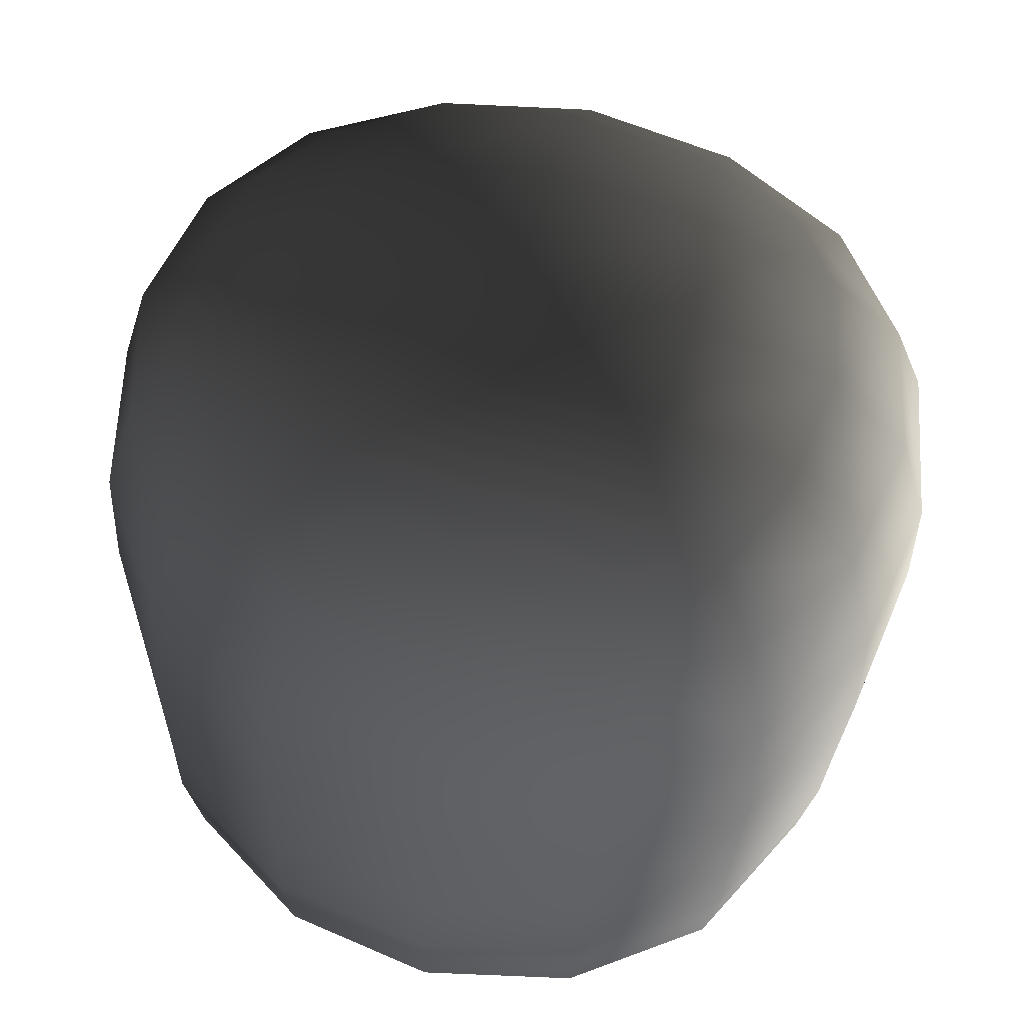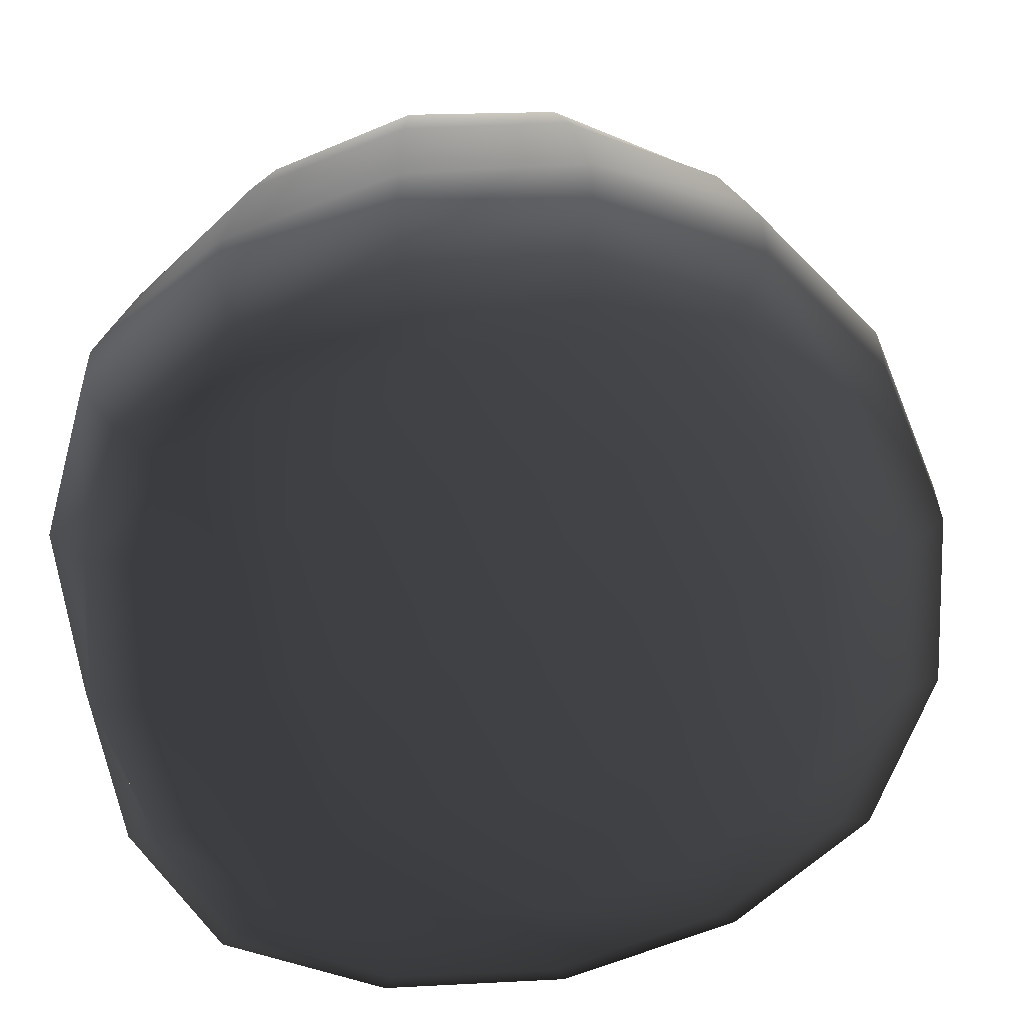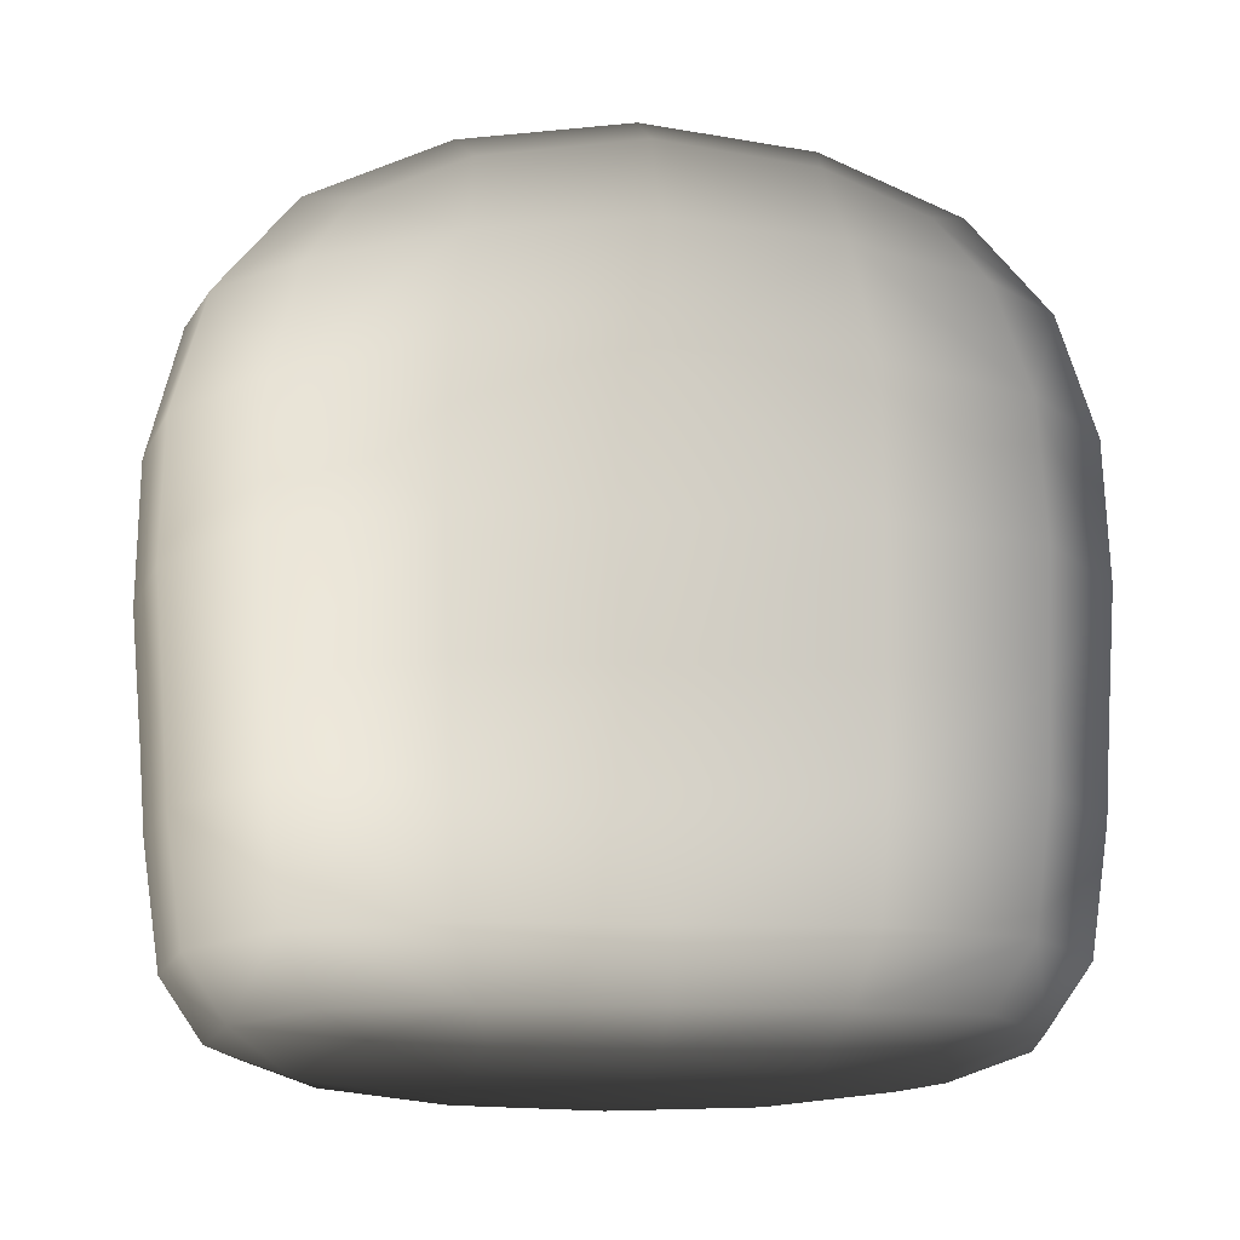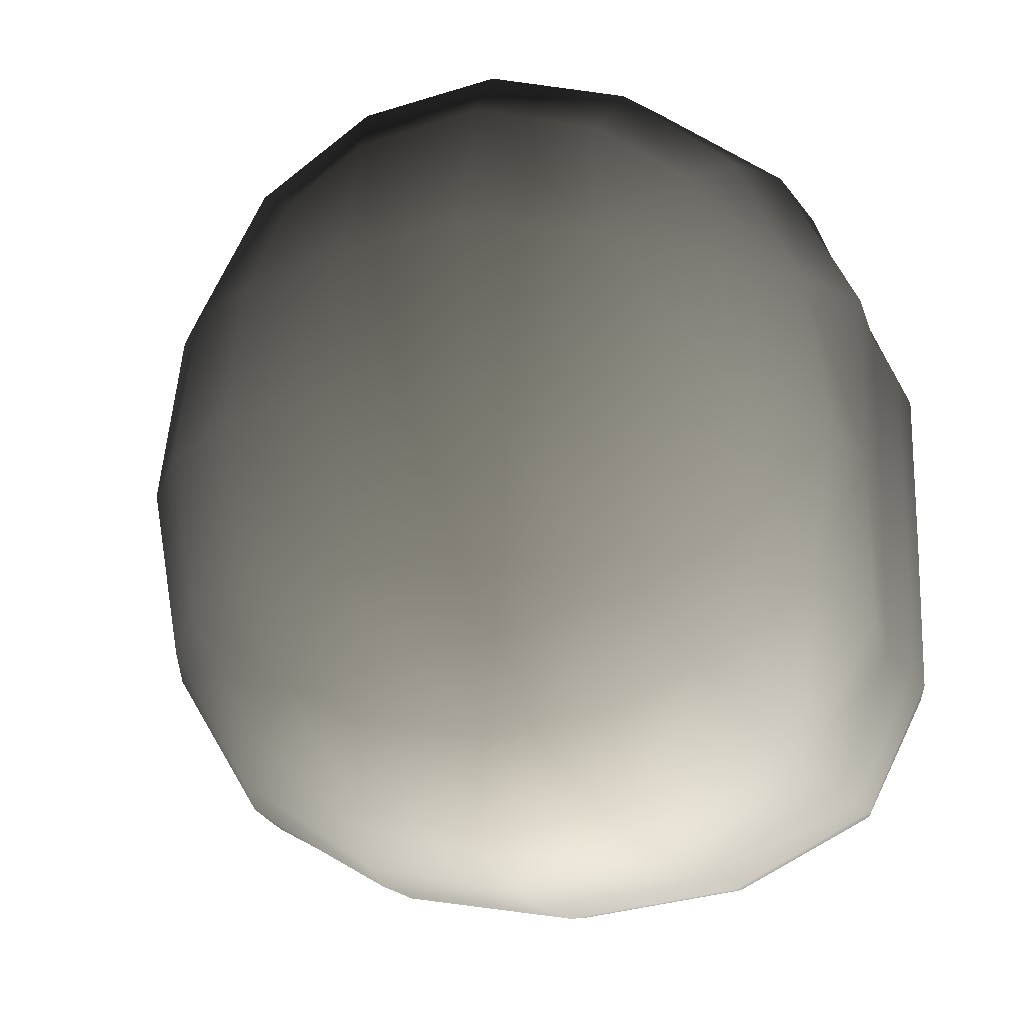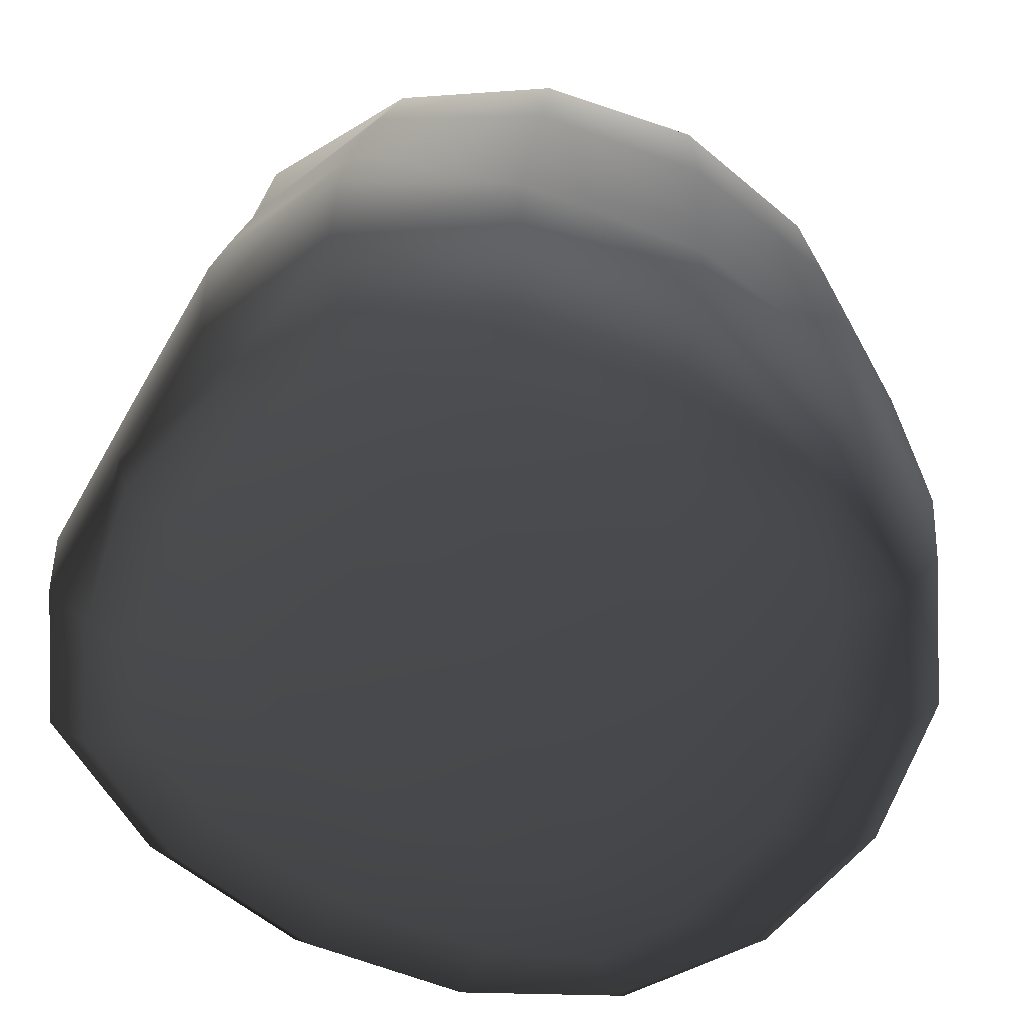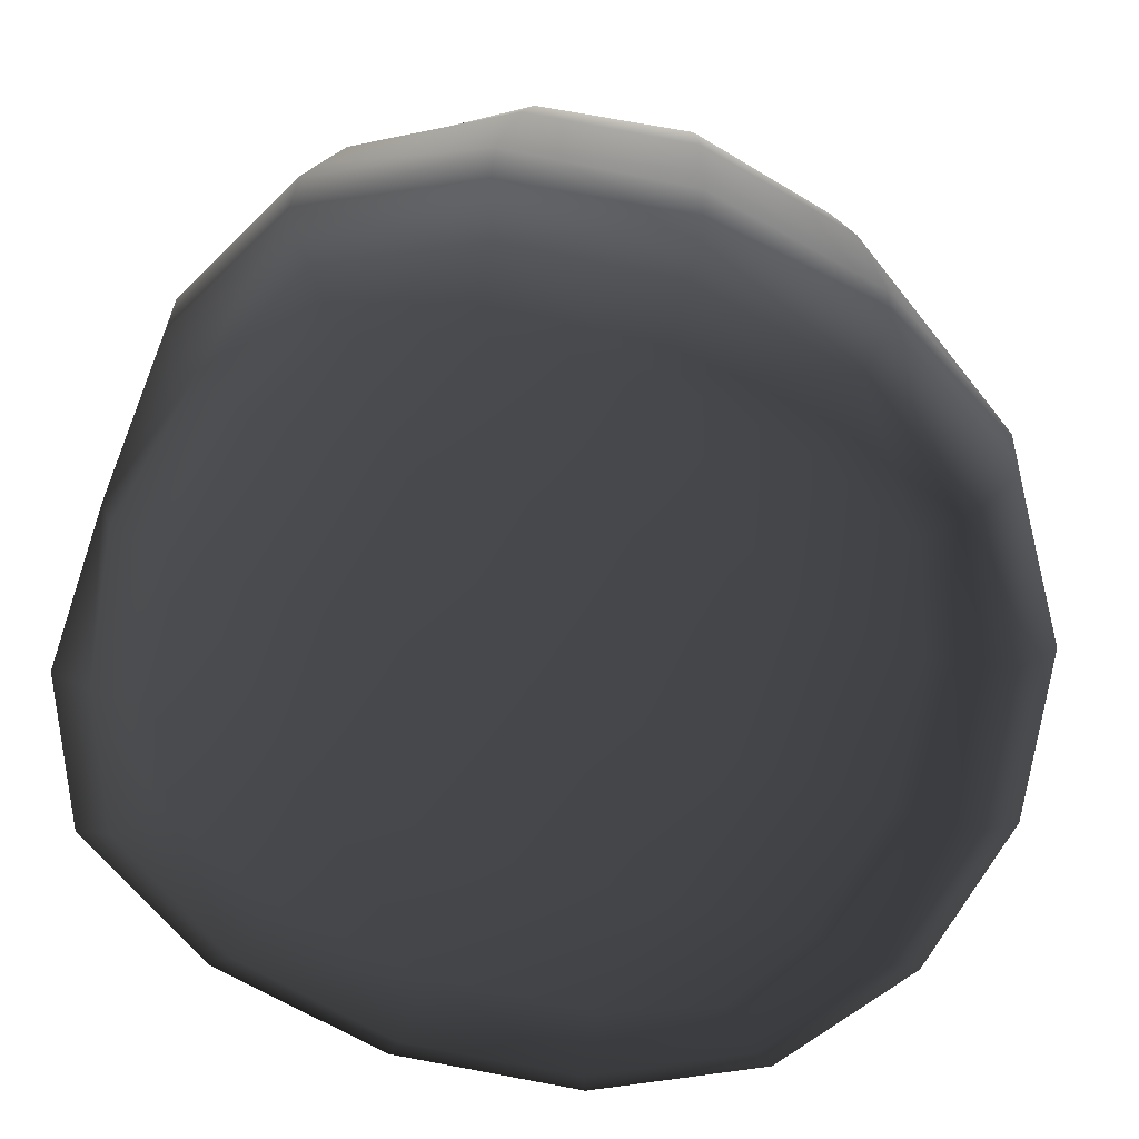
<metadata>
{"format":"obj","ext":"obj","renderer":"f3d","projection":"perspective","resolution":1024,"background":"white","views":[{"elev":61.8,"azim":-76.4,"up":"+Z"},{"elev":-74.0,"azim":-168.1,"up":"+Z"},{"elev":-12.4,"azim":84.9,"up":"+Z"},{"elev":-15.8,"azim":10.1,"up":"+Y"},{"elev":-64.8,"azim":150.5,"up":"+Z"},{"elev":-75.2,"azim":160.2,"up":"+Z"}]}
</metadata>
<code>
o Mesh.015_Cube-mesh.015
v 0.1762 0.1869 0.4553
v -0.1146 0.1859 0.4553
v -0.112 -0.1857 0.4553
v 0.1788 -0.1847 0.4553
v 0.4601 0.2014 -0.005543
v 0.3917 0.1825 0.2847
v 0.3942 -0.1794 0.2847
v 0.4628 -0.1986 -0.005543
v 0.2319 -0.466 -0.005543
v 0.191 -0.4246 0.2847
v -0.1211 -0.4256 0.2847
v -0.1616 -0.4673 -0.005543
v -0.127 0.4253 0.2847
v 0.1851 0.4264 0.2847
v 0.2254 0.4673 -0.005543
v -0.1681 0.466 -0.005543
v -0.4258 -0.2015 -0.005543
v -0.3277 -0.1818 0.2847
v -0.3302 0.1802 0.2847
v -0.4286 0.1985 -0.005543
v -0.4632 -0.1946 -0.2429
v -0.4659 0.1909 -0.2429
v -0.4108 0.1644 -0.4446
v -0.4085 -0.168 -0.4446
v -0.1841 0.4488 -0.2429
v 0.2414 0.4502 -0.2429
v 0.2177 0.3892 -0.4446
v -0.1596 0.388 -0.4446
v 0.2231 -0.3887 -0.4446
v 0.2476 -0.4493 -0.2429
v -0.1778 -0.4507 -0.2429
v -0.1542 -0.3899 -0.4446
v 0.4973 0.194 -0.2429
v 0.5 -0.1915 -0.2429
v 0.4449 -0.1652 -0.4446
v 0.4426 0.1672 -0.4446
v 0.2192 0.1665 -0.4914
v 0.2215 -0.1659 -0.4914
v -0.1557 -0.1671 -0.4914
v -0.158 0.1652 -0.4914
v 0.03069 0.2011 0.477
v -0.1223 0.000134 0.477
v 0.03348 -0.1998 0.477
v 0.1865 0.00113 0.477
v 0.4511 0.1995 0.1485
v 0.4173 0.00163 0.2942
v 0.4538 -0.1964 0.1485
v 0.4623 0.001397 -0.005543
v 0.2157 -0.4619 0.1485
v 0.03518 -0.4569 0.2942
v -0.1454 -0.4631 0.1485
v 0.03535 -0.5 -0.005543
v -0.3872 -0.1991 0.1485
v -0.3533 -0.000863 0.2942
v -0.39 0.1968 0.1485
v -0.46 -0.001599 -0.005543
v 0.2093 0.4635 0.1485
v 0.0284 0.5 -0.005543
v -0.1518 0.4623 0.1485
v 0.02882 0.4576 0.2942
v -0.5 -0.001997 -0.2429
v -0.4568 0.1833 -0.3774
v -0.4418 -0.001877 -0.4464
v -0.4542 -0.1871 -0.3774
v 0.02844 0.4816 -0.2429
v 0.2375 0.4328 -0.3774
v 0.02887 0.4169 -0.4464
v -0.1799 0.4314 -0.3774
v 0.4994 0.001258 -0.2429
v 0.4909 -0.184 -0.3774
v 0.4759 0.001117 -0.4464
v 0.4883 0.1864 -0.3774
v 0.03514 -0.4821 -0.2429
v -0.1739 -0.4334 -0.3774
v 0.03467 -0.4176 -0.4464
v 0.2435 -0.4321 -0.3774
v 0.2344 0.000331 -0.4956
v 0.03301 -0.1789 -0.4956
v -0.1709 -0.000992 -0.4956
v 0.03053 0.1782 -0.4956
v 0.2417 -0.4556 -0.1464
v -0.1717 -0.4569 -0.1464
v 0.4833 0.1968 -0.1464
v 0.4861 -0.1942 -0.1464
v 0.2354 0.4566 -0.1464
v -0.1781 0.4552 -0.1464
v -0.4492 -0.1972 -0.1464
v -0.4519 0.1937 -0.1464
v 0.3029 0.1713 0.391
v 0.3052 -0.1685 0.391
v 0.1735 -0.3377 0.391
v -0.1047 -0.3385 0.391
v -0.2388 -0.1703 0.391
v -0.2411 0.1696 0.391
v 0.1687 0.3396 0.391
v -0.1094 0.3387 0.391
v 0.3951 -0.3655 -0.005543
v 0.3196 -0.3313 0.2753
v 0.39 0.3678 -0.005543
v 0.315 0.3339 0.2753
v -0.3262 -0.3678 -0.005543
v -0.251 -0.3331 0.2753
v -0.3313 0.3655 -0.005543
v -0.2556 0.332 0.2753
v -0.3606 0.3518 -0.2429
v -0.3165 0.3035 -0.4428
v -0.3154 0.1523 -0.4755
v -0.3133 -0.1553 -0.4755
v -0.3557 -0.3549 -0.2429
v -0.3122 -0.3064 -0.4428
v 0.4193 0.3544 -0.2429
v 0.3758 0.3058 -0.4428
v -0.1449 0.3041 -0.4755
v 0.2042 0.3052 -0.4755
v 0.4242 -0.3524 -0.2429
v 0.38 -0.3042 -0.4428
v 0.379 -0.153 -0.4755
v 0.3768 0.1546 -0.4755
v -0.1407 -0.3059 -0.4755
v 0.2085 -0.3047 -0.4755
v 0.03209 0.000663 0.5
v 0.4502 0.001551 0.1509
v 0.03539 -0.4959 0.1509
v -0.4183 -0.001264 0.1509
v 0.02849 0.4963 0.1509
v -0.4905 -0.002018 -0.3782
v 0.02855 0.4631 -0.3782
v 0.4949 0.001195 -0.3782
v 0.03499 -0.4637 -0.3782
v 0.03177 -0.000332 -0.5
v 0.03522 -0.4888 -0.1464
v 0.4872 0.001316 -0.1464
v 0.02842 0.4885 -0.1464
v -0.485 -0.001848 -0.1464
v 0.3214 0.001473 0.4083
v 0.03459 -0.3643 0.4083
v -0.2573 -0.000397 0.4083
v 0.02952 0.3654 0.4083
v 0.3653 -0.3619 0.1462
v 0.3603 0.3644 0.1462
v -0.2964 -0.364 0.1462
v -0.3014 0.3622 0.1462
v -0.3533 0.338 -0.3766
v -0.34 -0.001544 -0.4788
v -0.3485 -0.3412 -0.3766
v 0.4121 0.3405 -0.3766
v 0.02949 0.3272 -0.4788
v 0.4168 -0.3387 -0.3766
v 0.4035 0.000881 -0.4788
v 0.03404 -0.3278 -0.4788
v 0.4083 0.3594 -0.1464
v 0.4133 -0.3573 -0.1464
v -0.3447 -0.3598 -0.1464
v -0.3497 0.357 -0.1464
v 0.2659 0.287 0.356
v 0.2699 -0.2846 0.356
v -0.2019 -0.2861 0.356
v -0.2058 0.2855 0.356
v -0.2643 0.258 -0.4661
v -0.2607 -0.2606 -0.4661
v 0.3279 -0.2587 -0.4661
v 0.3243 0.2599 -0.4661
f 1 41 121
f 1 121 44
f 1 44 135
f 1 135 89
f 1 89 155
f 1 155 95
f 1 95 138
f 1 138 41
f 2 42 121
f 2 121 41
f 2 41 138
f 2 138 96
f 2 96 158
f 2 158 94
f 2 94 137
f 2 137 42
f 3 43 121
f 3 121 42
f 3 42 137
f 3 137 93
f 3 93 157
f 3 157 92
f 3 92 136
f 3 136 43
f 4 44 121
f 4 121 43
f 4 43 136
f 4 136 91
f 4 91 156
f 4 156 90
f 4 90 135
f 4 135 44
f 5 45 122
f 5 122 48
f 5 48 132
f 5 132 83
f 5 83 151
f 5 151 99
f 5 99 140
f 5 140 45
f 6 46 122
f 6 122 45
f 6 45 140
f 6 140 100
f 6 100 155
f 6 155 89
f 6 89 135
f 6 135 46
f 7 47 122
f 7 122 46
f 7 46 135
f 7 135 90
f 7 90 156
f 7 156 98
f 7 98 139
f 7 139 47
f 8 48 122
f 8 122 47
f 8 47 139
f 8 139 97
f 8 97 152
f 8 152 84
f 8 84 132
f 8 132 48
f 9 49 123
f 9 123 52
f 9 52 131
f 9 131 81
f 9 81 152
f 9 152 97
f 9 97 139
f 9 139 49
f 10 50 123
f 10 123 49
f 10 49 139
f 10 139 98
f 10 98 156
f 10 156 91
f 10 91 136
f 10 136 50
f 11 51 123
f 11 123 50
f 11 50 136
f 11 136 92
f 11 92 157
f 11 157 102
f 11 102 141
f 11 141 51
f 12 52 123
f 12 123 51
f 12 51 141
f 12 141 101
f 12 101 153
f 12 153 82
f 12 82 131
f 12 131 52
f 13 60 125
f 13 125 59
f 13 59 142
f 13 142 104
f 13 104 158
f 13 158 96
f 13 96 138
f 13 138 60
f 14 57 125
f 14 125 60
f 14 60 138
f 14 138 95
f 14 95 155
f 14 155 100
f 14 100 140
f 14 140 57
f 15 58 125
f 15 125 57
f 15 57 140
f 15 140 99
f 15 99 151
f 15 151 85
f 15 85 133
f 15 133 58
f 16 59 125
f 16 125 58
f 16 58 133
f 16 133 86
f 16 86 154
f 16 154 103
f 16 103 142
f 16 142 59
f 17 53 124
f 17 124 56
f 17 56 134
f 17 134 87
f 17 87 153
f 17 153 101
f 17 101 141
f 17 141 53
f 18 54 124
f 18 124 53
f 18 53 141
f 18 141 102
f 18 102 157
f 18 157 93
f 18 93 137
f 18 137 54
f 19 55 124
f 19 124 54
f 19 54 137
f 19 137 94
f 19 94 158
f 19 158 104
f 19 104 142
f 19 142 55
f 20 56 124
f 20 124 55
f 20 55 142
f 20 142 103
f 20 103 154
f 20 154 88
f 20 88 134
f 20 134 56
f 21 61 126
f 21 126 64
f 21 64 145
f 21 145 109
f 21 109 153
f 21 153 87
f 21 87 134
f 21 134 61
f 22 62 126
f 22 126 61
f 22 61 134
f 22 134 88
f 22 88 154
f 22 154 105
f 22 105 143
f 22 143 62
f 23 63 126
f 23 126 62
f 23 62 143
f 23 143 106
f 23 106 159
f 23 159 107
f 23 107 144
f 23 144 63
f 24 64 126
f 24 126 63
f 24 63 144
f 24 144 108
f 24 108 160
f 24 160 110
f 24 110 145
f 24 145 64
f 25 65 127
f 25 127 68
f 25 68 143
f 25 143 105
f 25 105 154
f 25 154 86
f 25 86 133
f 25 133 65
f 26 66 127
f 26 127 65
f 26 65 133
f 26 133 85
f 26 85 151
f 26 151 111
f 26 111 146
f 26 146 66
f 27 67 127
f 27 127 66
f 27 66 146
f 27 146 112
f 162 114 27
f 162 27 112
f 27 114 147
f 27 147 67
f 28 68 127
f 28 127 67
f 28 67 147
f 28 147 113
f 28 113 159
f 28 159 106
f 28 106 143
f 28 143 68
f 29 76 129
f 29 129 75
f 29 75 150
f 29 150 120
f 29 120 161
f 29 161 116
f 29 116 148
f 29 148 76
f 30 73 129
f 30 129 76
f 30 76 148
f 30 148 115
f 30 115 152
f 30 152 81
f 30 81 131
f 30 131 73
f 31 74 129
f 31 129 73
f 31 73 131
f 31 131 82
f 31 82 153
f 31 153 109
f 31 109 145
f 31 145 74
f 32 75 129
f 32 129 74
f 32 74 145
f 32 145 110
f 32 110 160
f 32 160 119
f 32 119 150
f 32 150 75
f 33 69 128
f 33 128 72
f 33 72 146
f 33 146 111
f 33 111 151
f 33 151 83
f 33 83 132
f 33 132 69
f 34 70 128
f 34 128 69
f 34 69 132
f 34 132 84
f 34 84 152
f 34 152 115
f 34 115 148
f 34 148 70
f 35 71 128
f 35 128 70
f 35 70 148
f 35 148 116
f 35 116 161
f 35 161 117
f 35 117 149
f 35 149 71
f 36 72 128
f 36 128 71
f 36 71 149
f 36 149 118
f 162 112 36
f 162 36 118
f 36 112 146
f 36 146 72
f 37 77 130
f 37 130 80
f 37 80 147
f 37 147 114
f 162 118 37
f 162 37 114
f 37 118 149
f 37 149 77
f 38 78 130
f 38 130 77
f 38 77 149
f 38 149 117
f 38 117 161
f 38 161 120
f 38 120 150
f 38 150 78
f 39 79 130
f 39 130 78
f 39 78 150
f 39 150 119
f 39 119 160
f 39 160 108
f 39 108 144
f 39 144 79
f 40 80 130
f 40 130 79
f 40 79 144
f 40 144 107
f 40 107 159
f 40 159 113
f 40 113 147
f 40 147 80

</code>
